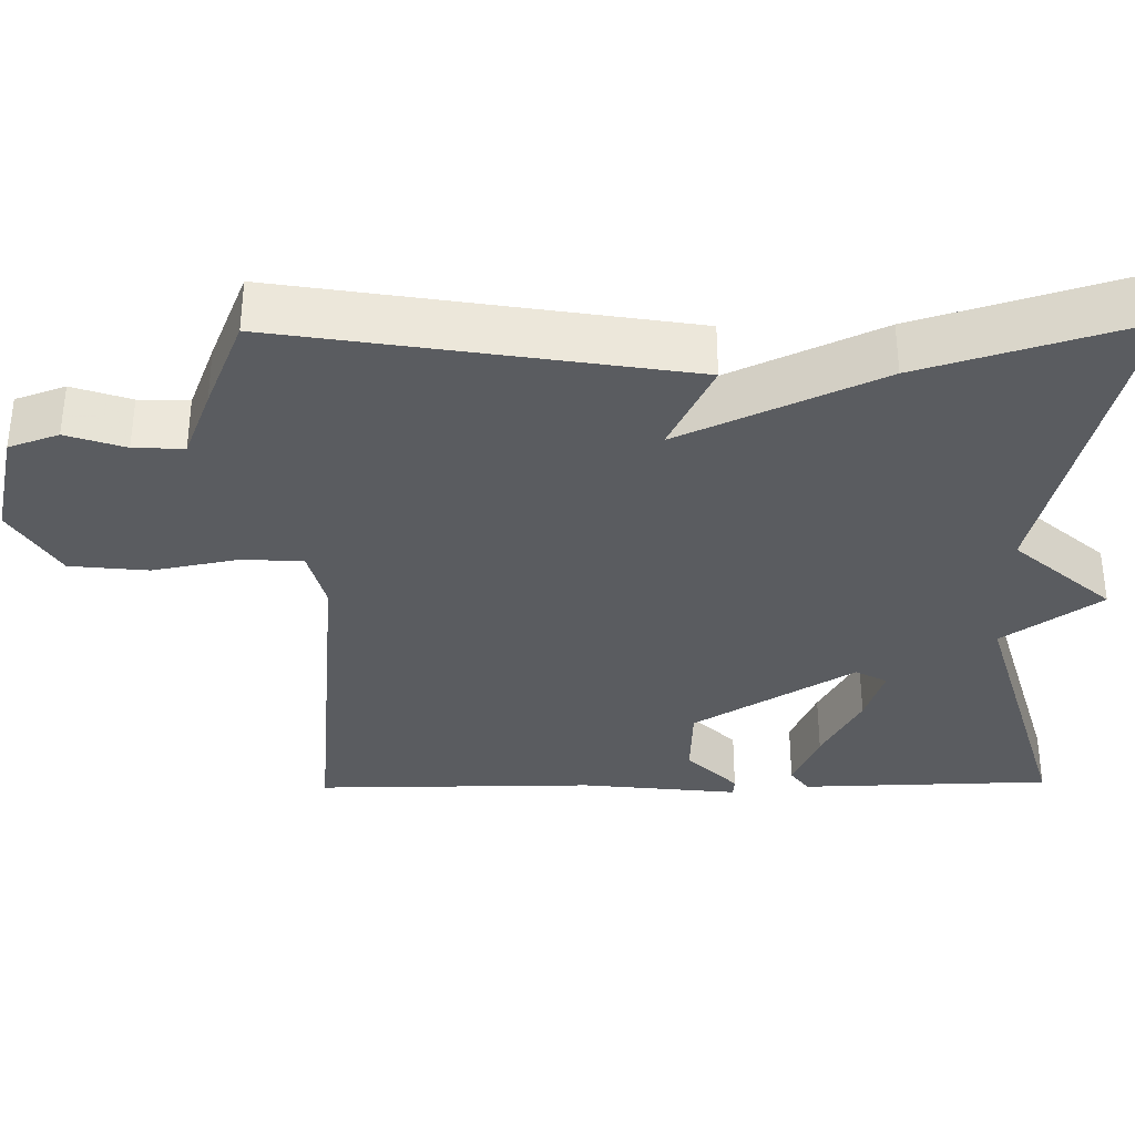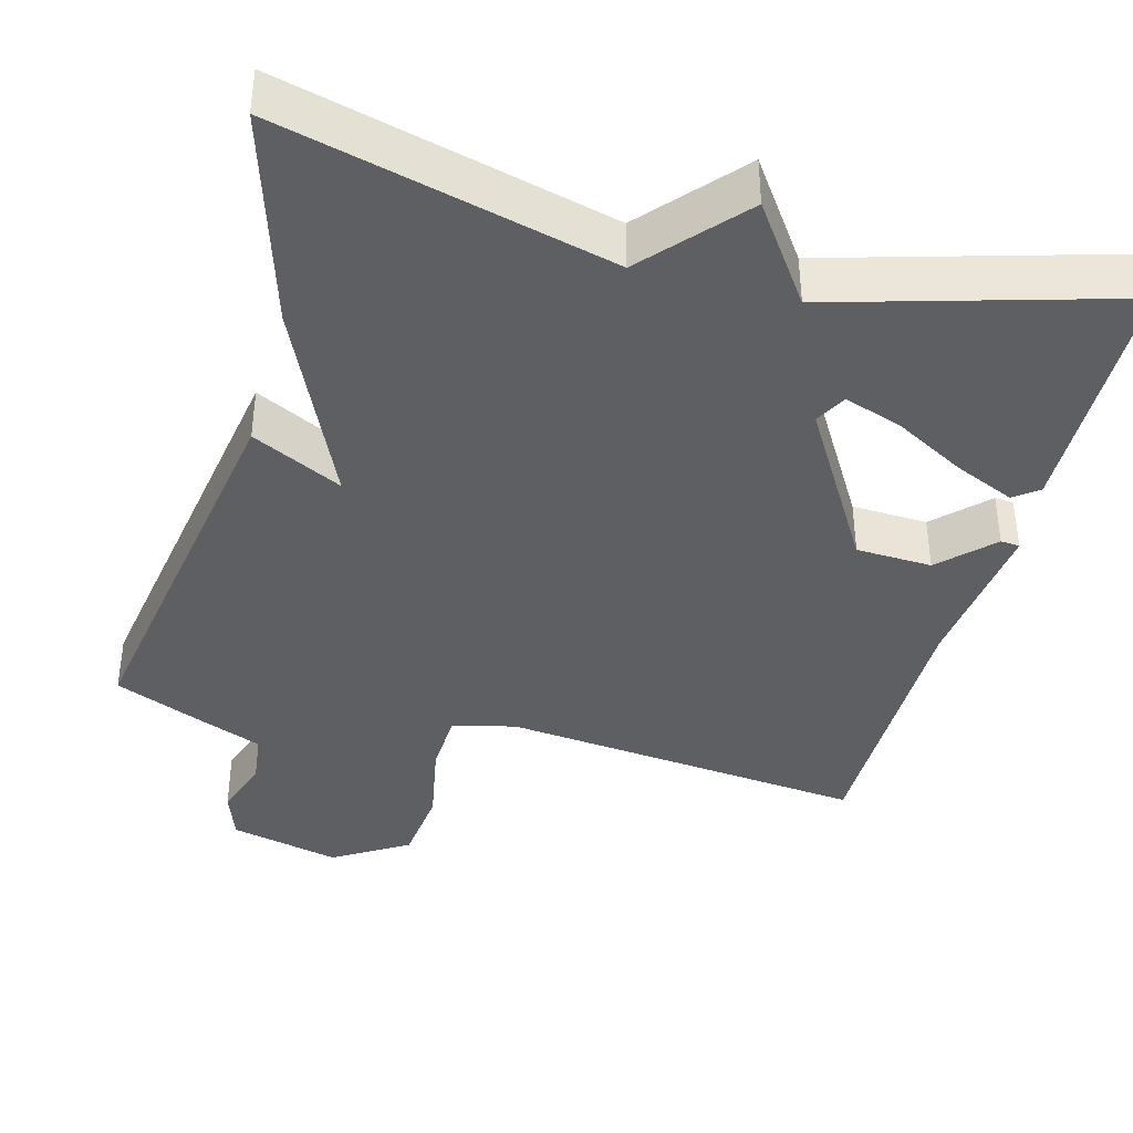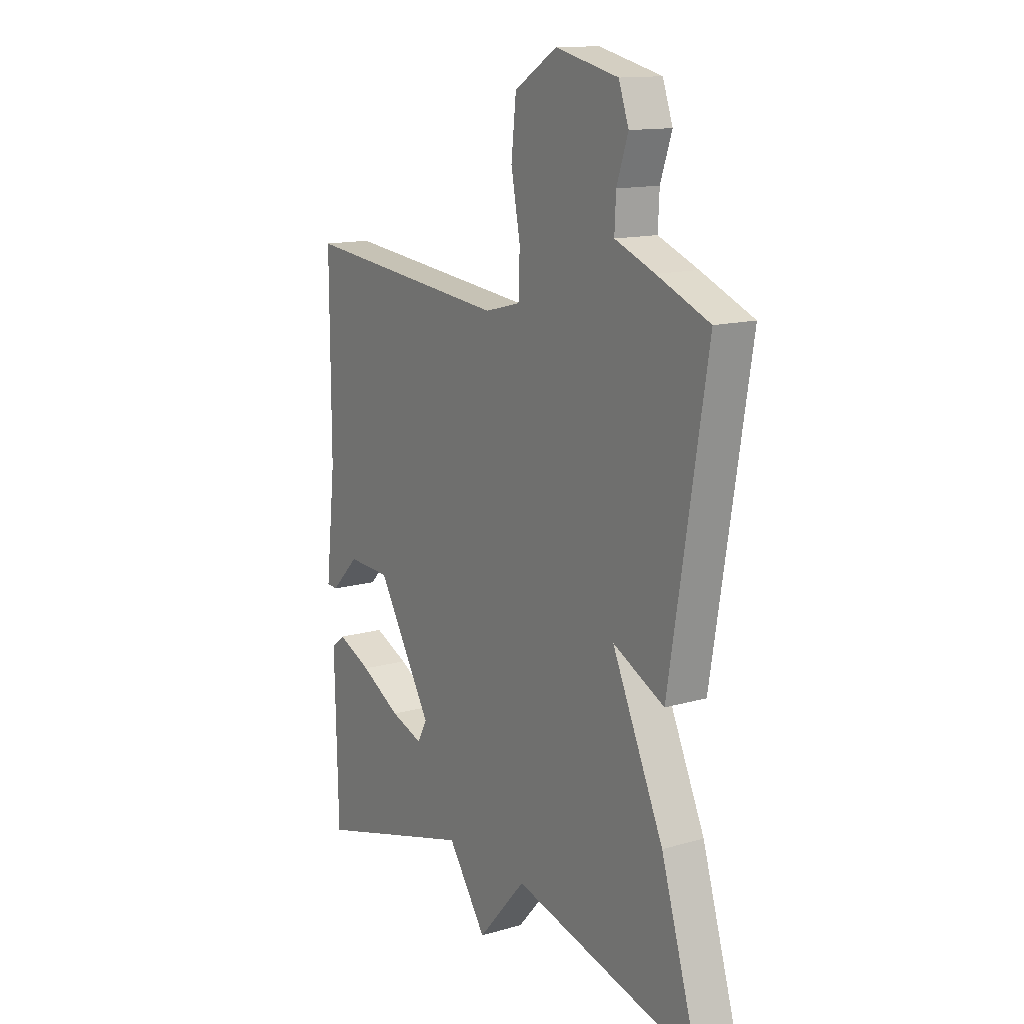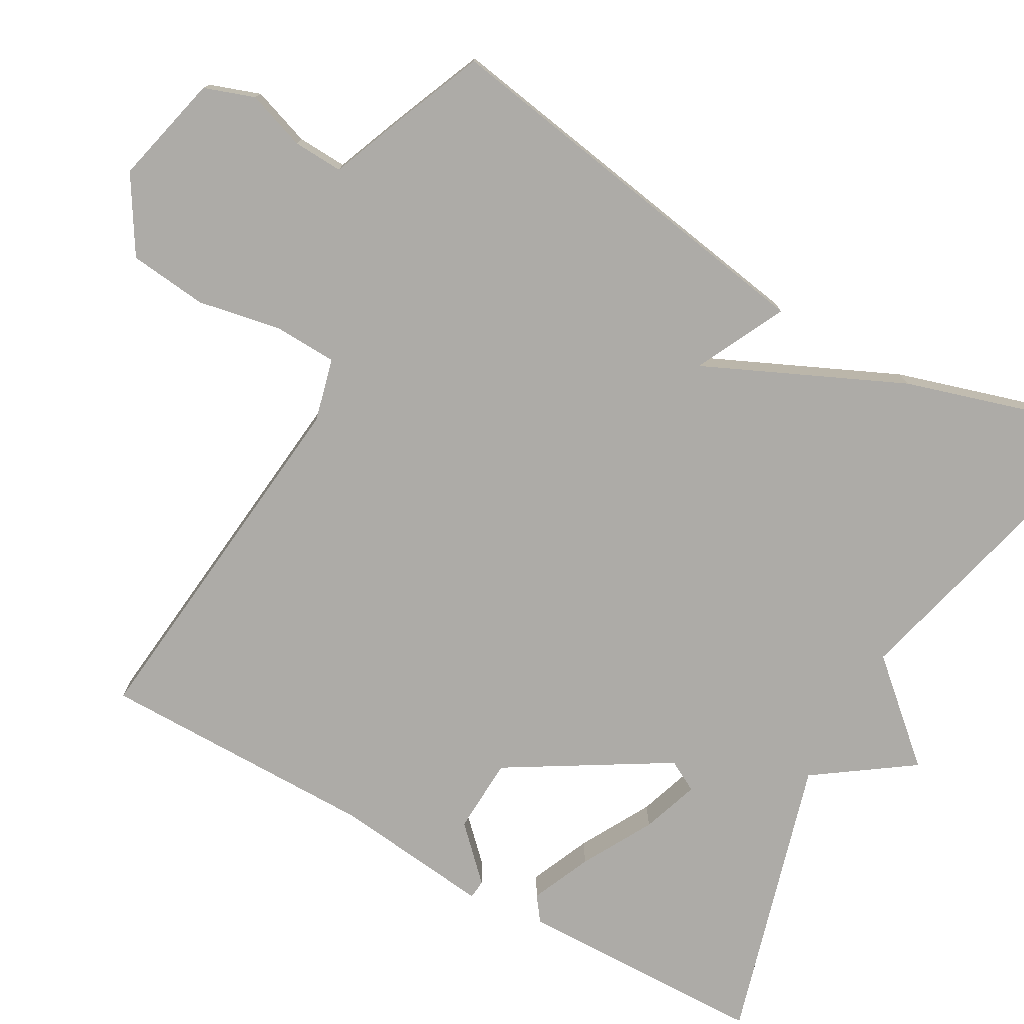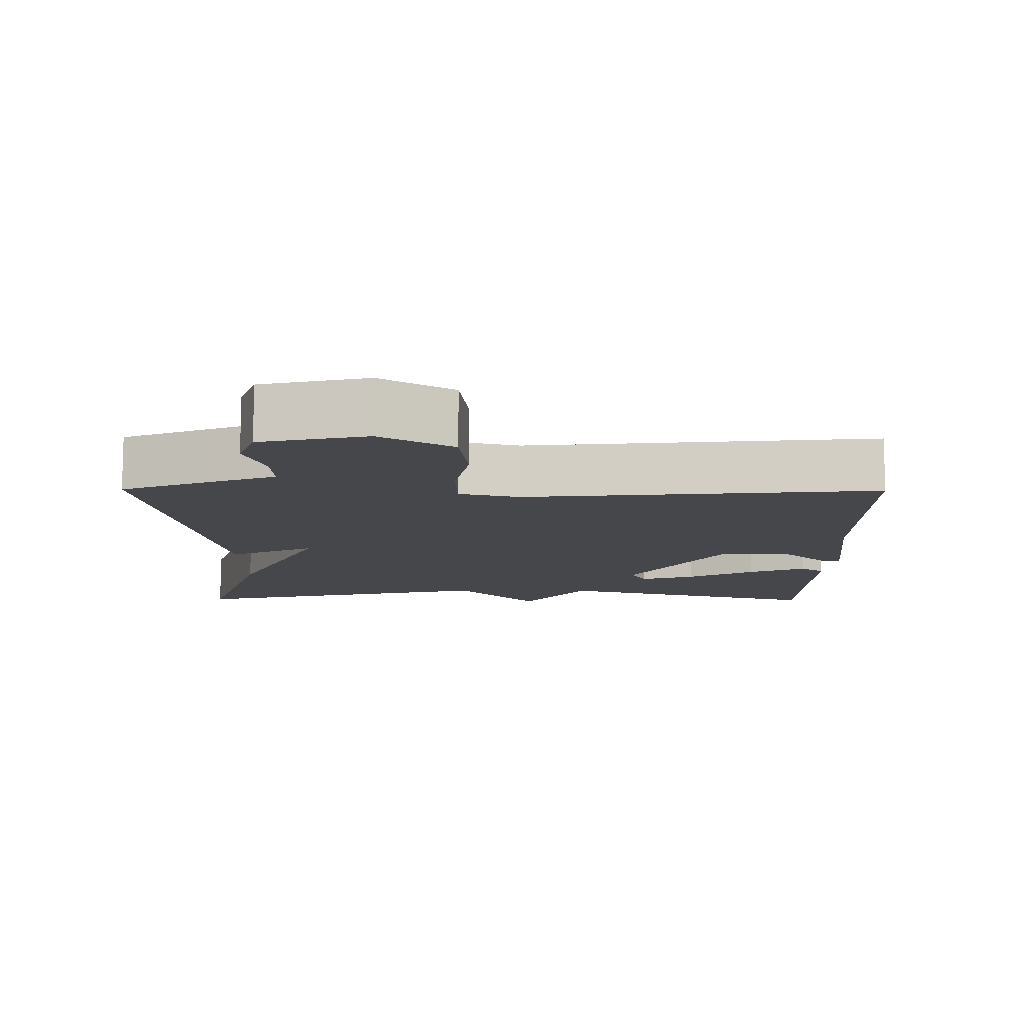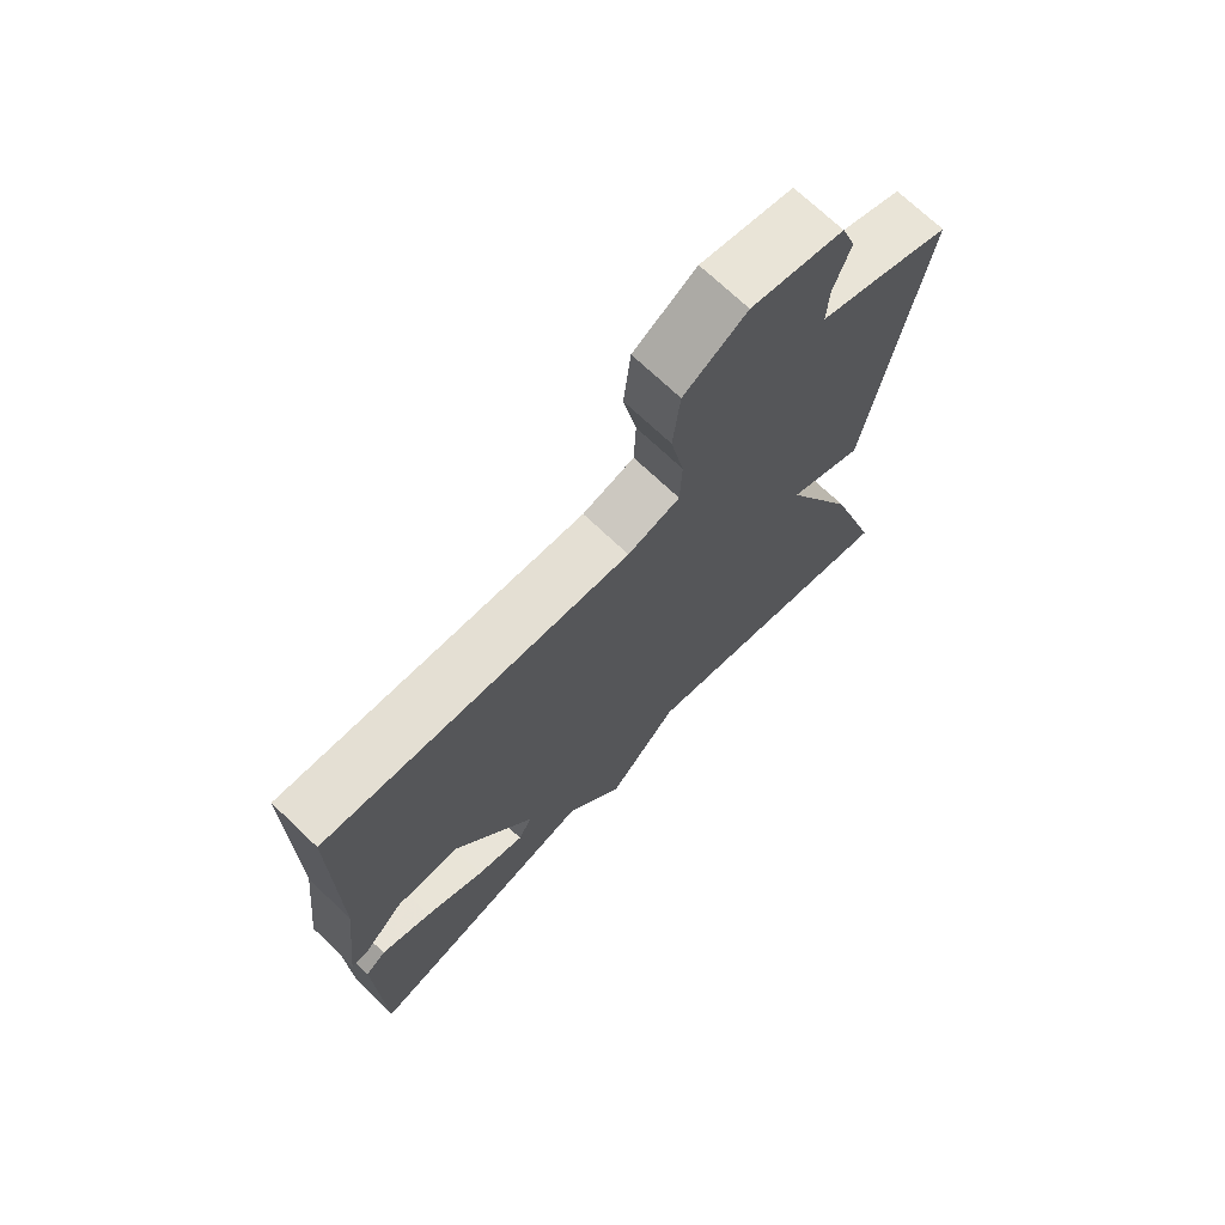
<metadata>
{"format":"obj","ext":"obj","renderer":"f3d","projection":"perspective","resolution":1024,"background":"white","views":[{"elev":-34.3,"azim":90.9,"up":"+Y"},{"elev":-39.6,"azim":164.8,"up":"+Y"},{"elev":13.7,"azim":57.2,"up":"+Z"},{"elev":-76.4,"azim":60.5,"up":"+Y"},{"elev":79.5,"azim":-179.9,"up":"+Z"},{"elev":71.4,"azim":-46.4,"up":"+Z"}]}
</metadata>
<code>
v 0.5 0.07 -0.5
v 0.07 0.07 -0.393
v -0.041 0.07 -0.519
v -0.13 0.07 -0.393
v -0.5 0.07 -0.5
v -0.508 0.07 -0.174
v -0.476 0.07 -0.15
v -0.397 0.07 -0.184
v -0.304 0.07 -0.235
v -0.229 0.07 -0.26
v -0.207 0.07 -0.219
v -0.333 0.07 -0.011
v -0.432 0.07 -0.007
v -0.497 0.07 -0.072
v -0.522 0.07 -0.07
v -0.499 0.07 0.136
v -0.5 0.07 0.5
v -0.022 0.07 0.452
v 0.06 0.07 0.473
v 0.063 0.07 0.555
v 0.042 0.07 0.664
v 0.053 0.07 0.766
v 0.151 0.07 0.826
v 0.295 0.07 0.792
v 0.318 0.07 0.727
v 0.292 0.07 0.651
v 0.289 0.07 0.586
v 0.38 0.07 0.55
v 0.5 0.07 0.5
v 0.415 0.07 -0.02
v 0.297 0.07 0.038
v 0.415 0.07 -0.22
v 0.5 0 -0.5
v 0.07 0 -0.393
v -0.041 0 -0.519
v -0.13 0 -0.393
v -0.5 0 -0.5
v -0.508 0 -0.174
v -0.476 0 -0.15
v -0.397 0 -0.184
v -0.304 0 -0.235
v -0.229 0 -0.26
v -0.207 0 -0.219
v -0.333 0 -0.011
v -0.432 0 -0.007
v -0.497 0 -0.072
v -0.522 0 -0.07
v -0.499 0 0.136
v -0.5 0 0.5
v -0.022 0 0.452
v 0.06 0 0.473
v 0.063 0 0.555
v 0.042 0 0.664
v 0.053 0 0.766
v 0.151 0 0.826
v 0.295 0 0.792
v 0.318 0 0.727
v 0.292 0 0.651
v 0.289 0 0.586
v 0.38 0 0.55
v 0.5 0 0.5
v 0.415 0 -0.02
v 0.297 0 0.038
v 0.415 0 -0.22
f 31 32 1 2
f 29 30 31
f 28 29 31
f 27 28 31
f 2 3 4
f 31 2 4
f 27 31 4
f 26 27 4
f 24 25 26
f 23 24 26
f 22 23 26
f 21 22 26
f 20 21 26
f 19 20 26
f 19 26 4
f 18 19 4
f 16 17 18
f 15 16 18
f 14 15 18
f 13 14 18
f 12 13 18
f 11 12 18
f 11 18 4
f 10 11 4
f 4 5 6
f 10 4 6
f 9 10 6
f 6 7 8 9
f 34 33 64 63
f 63 62 61
f 63 61 60
f 63 60 59
f 36 35 34
f 36 34 63
f 36 63 59
f 36 59 58
f 58 57 56
f 58 56 55
f 58 55 54
f 58 54 53
f 58 53 52
f 58 52 51
f 36 58 51
f 36 51 50
f 50 49 48
f 50 48 47
f 50 47 46
f 50 46 45
f 50 45 44
f 50 44 43
f 36 50 43
f 36 43 42
f 38 37 36
f 38 36 42
f 38 42 41
f 41 40 39 38
f 1 33 34 2
f 2 34 35 3
f 3 35 36 4
f 4 36 37 5
f 5 37 38 6
f 6 38 39 7
f 7 39 40 8
f 8 40 41 9
f 9 41 42 10
f 10 42 43 11
f 11 43 44 12
f 12 44 45 13
f 13 45 46 14
f 14 46 47 15
f 15 47 48 16
f 16 48 49 17
f 17 49 50 18
f 18 50 51 19
f 19 51 52 20
f 20 52 53 21
f 21 53 54 22
f 22 54 55 23
f 23 55 56 24
f 24 56 57 25
f 25 57 58 26
f 26 58 59 27
f 27 59 60 28
f 28 60 61 29
f 29 61 62 30
f 30 62 63 31
f 31 63 64 32
f 32 64 33 1

</code>
